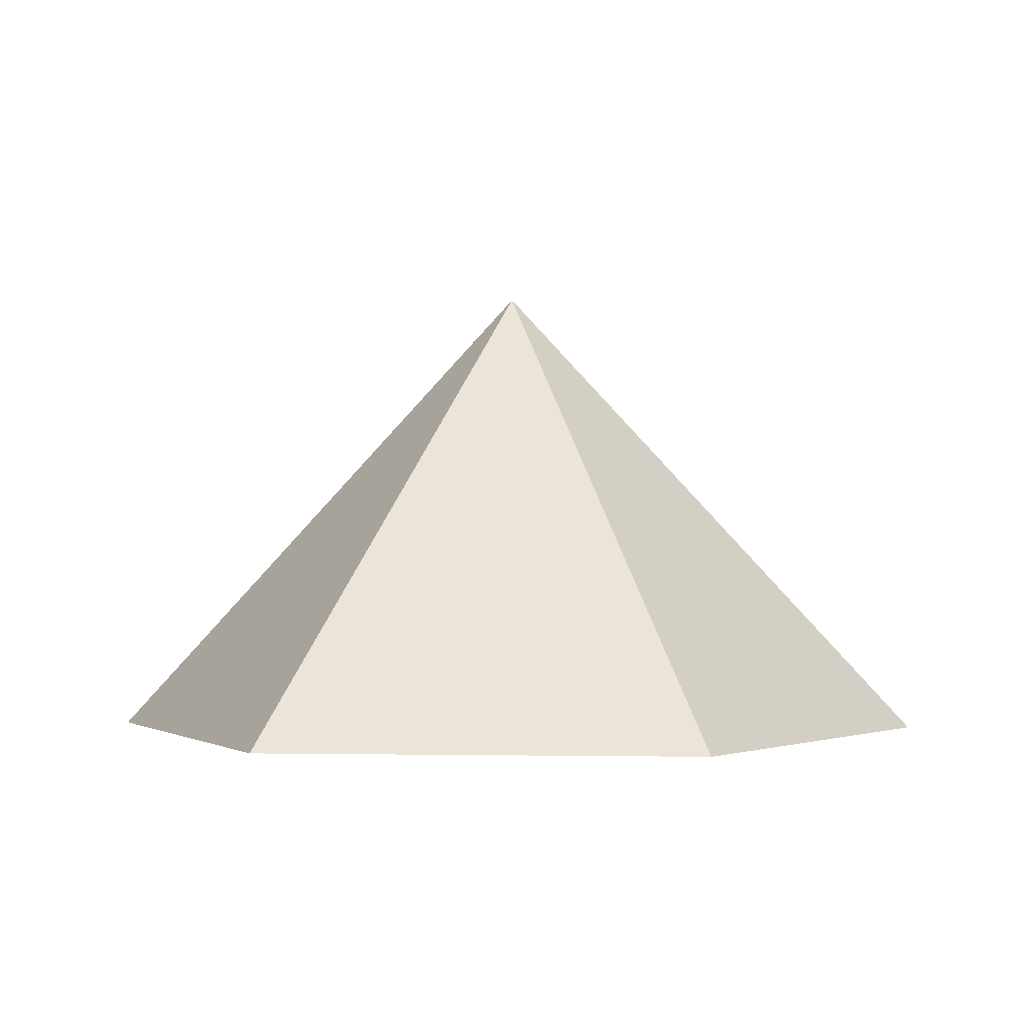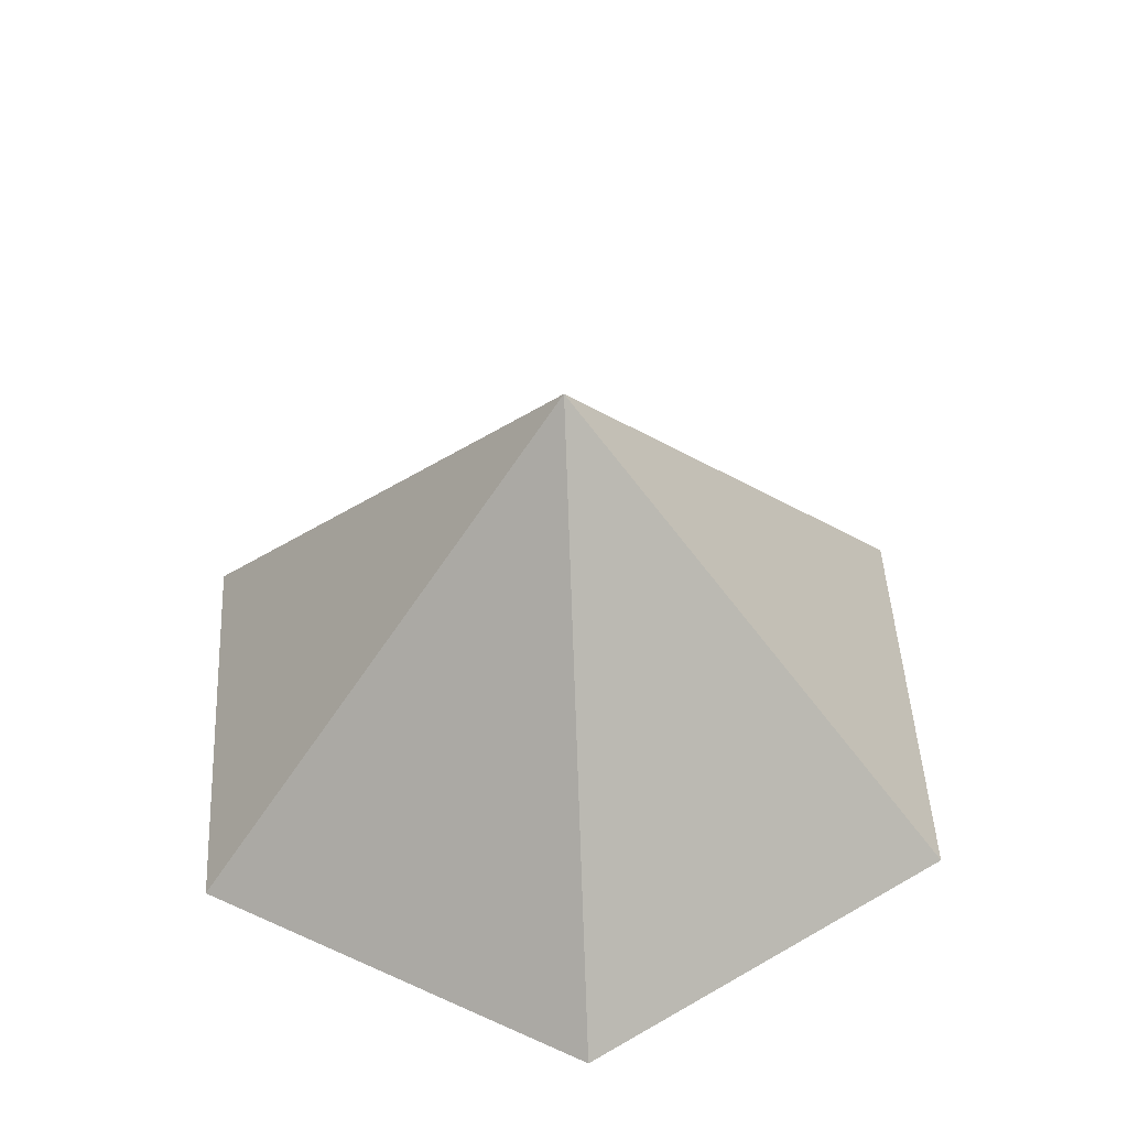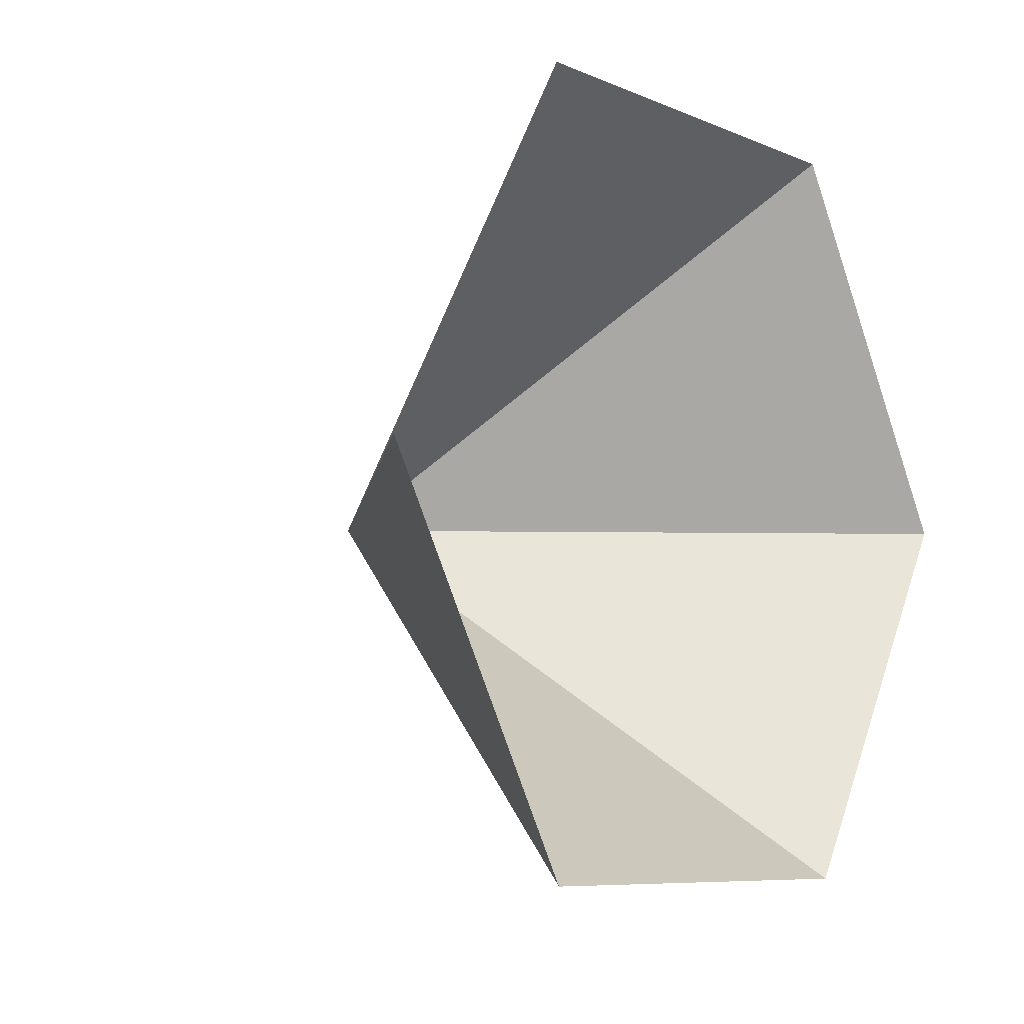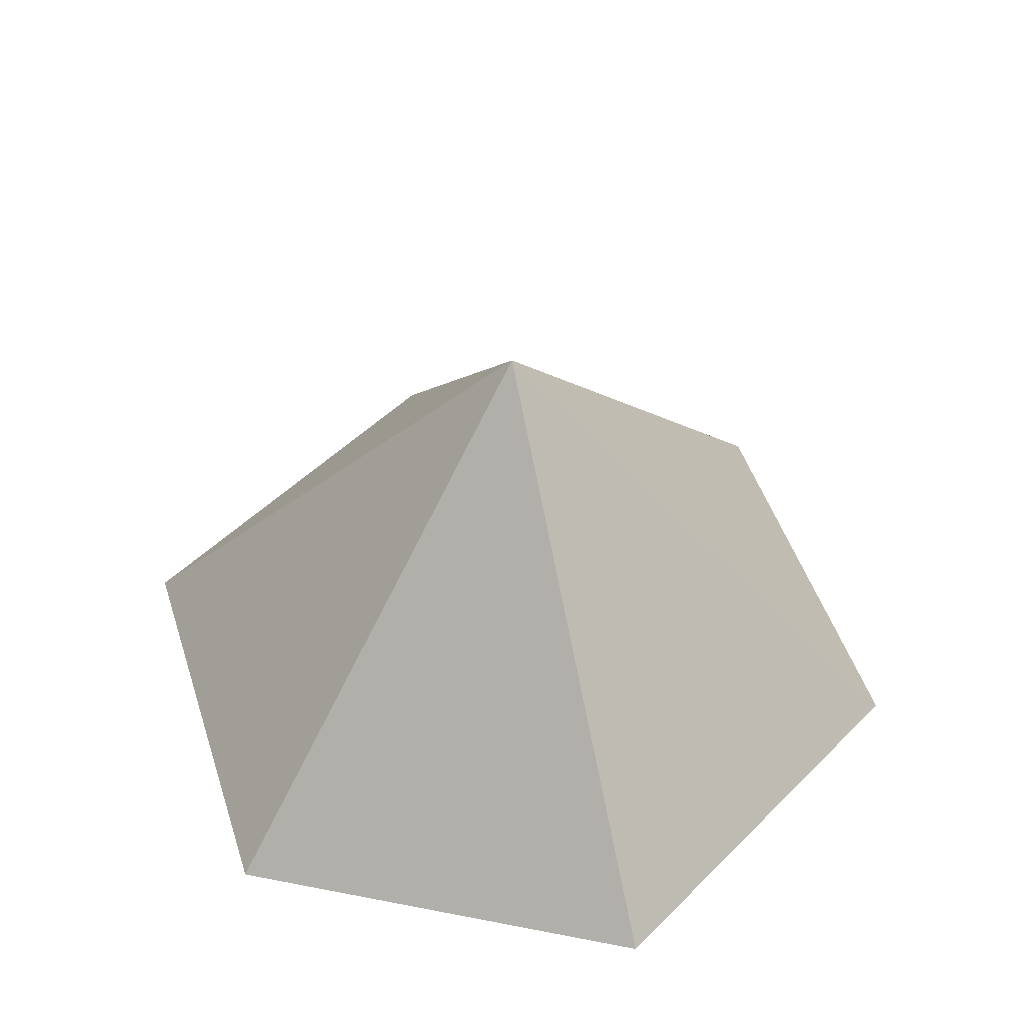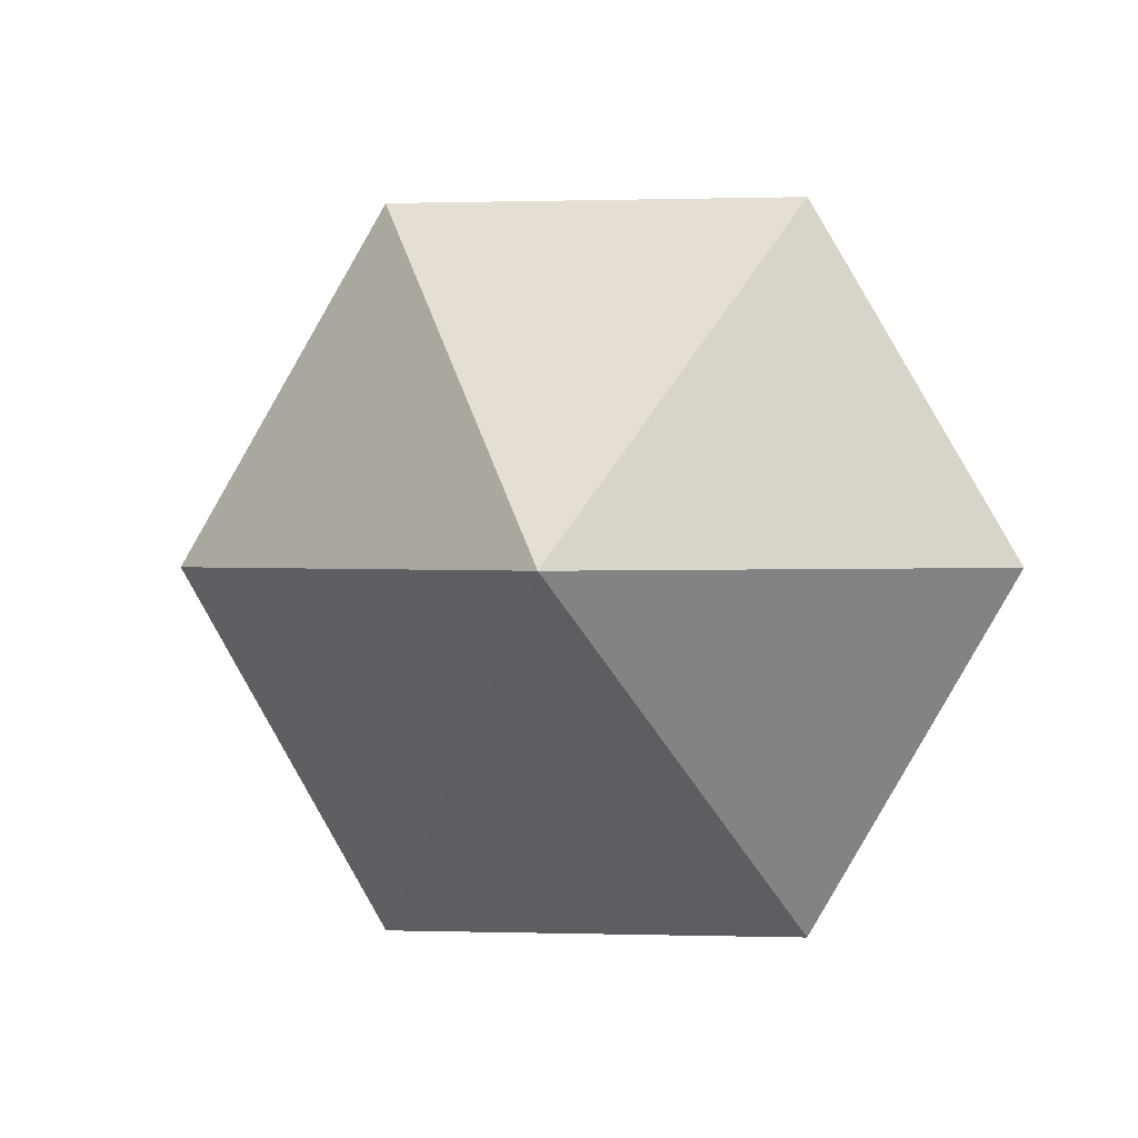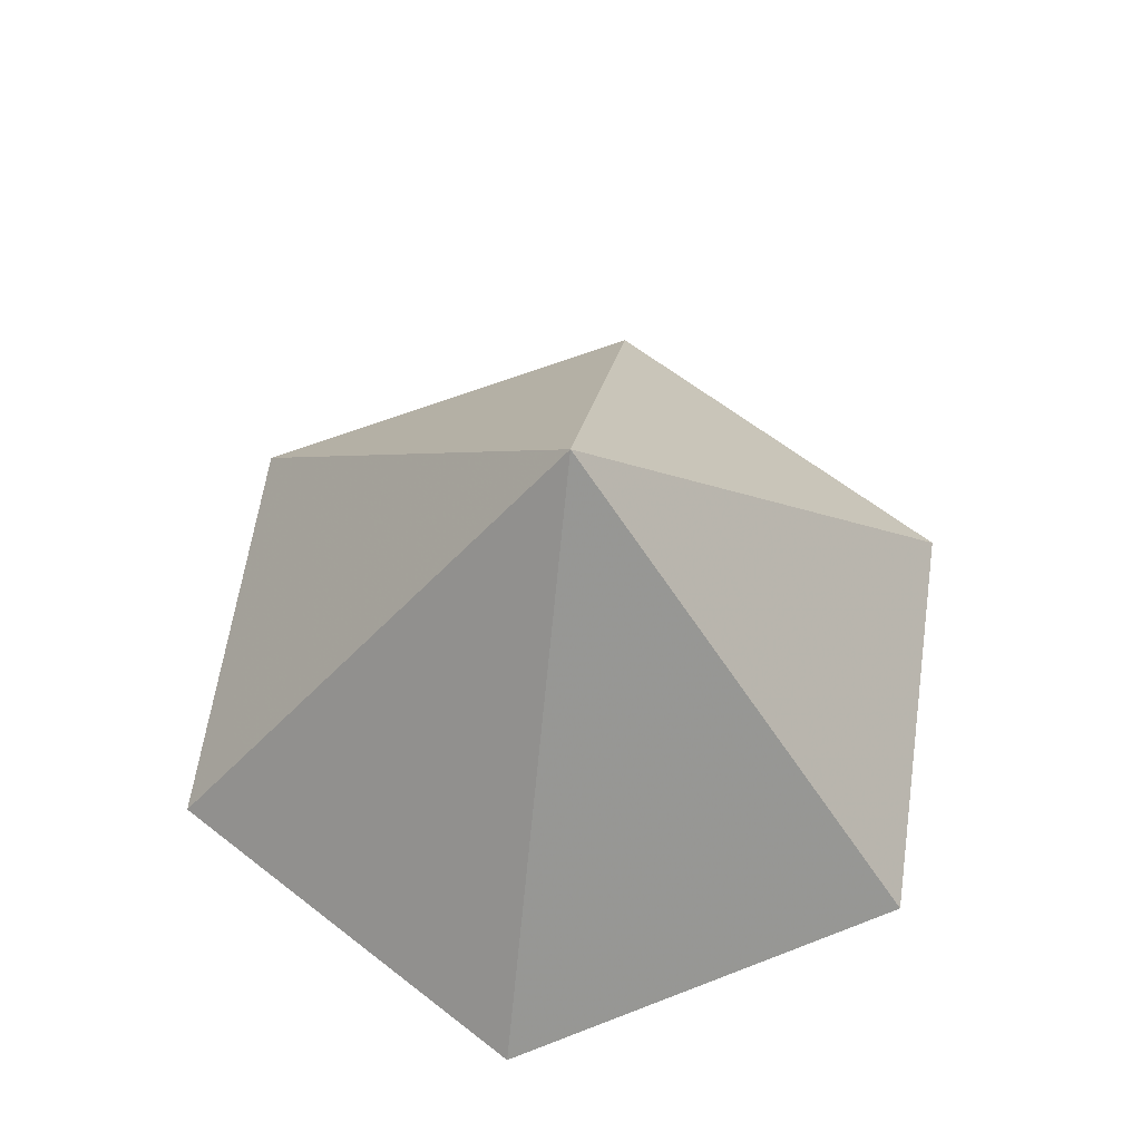
<metadata>
{"format":"obj","ext":"obj","renderer":"f3d","projection":"perspective","resolution":1024,"background":"white","views":[{"elev":-1.3,"azim":-175.2,"up":"+Z"},{"elev":47.6,"azim":-93.1,"up":"+Z"},{"elev":-7.8,"azim":130.0,"up":"+Y"},{"elev":48.6,"azim":132.3,"up":"+Z"},{"elev":0.4,"azim":6.4,"up":"+Y"},{"elev":62.1,"azim":-81.6,"up":"+Z"}]}
</metadata>
<code>
v 0 0 0
v 3.264 0 0
v 4.896 2.827 0
v 3.264 5.653 0
v 0 5.653 0
v -1.632 2.827 0
v 1.632 2.827 3.549
f 1 2 7
f 2 3 7
f 3 4 7
f 4 5 7
f 5 6 7
f 6 1 7

</code>
